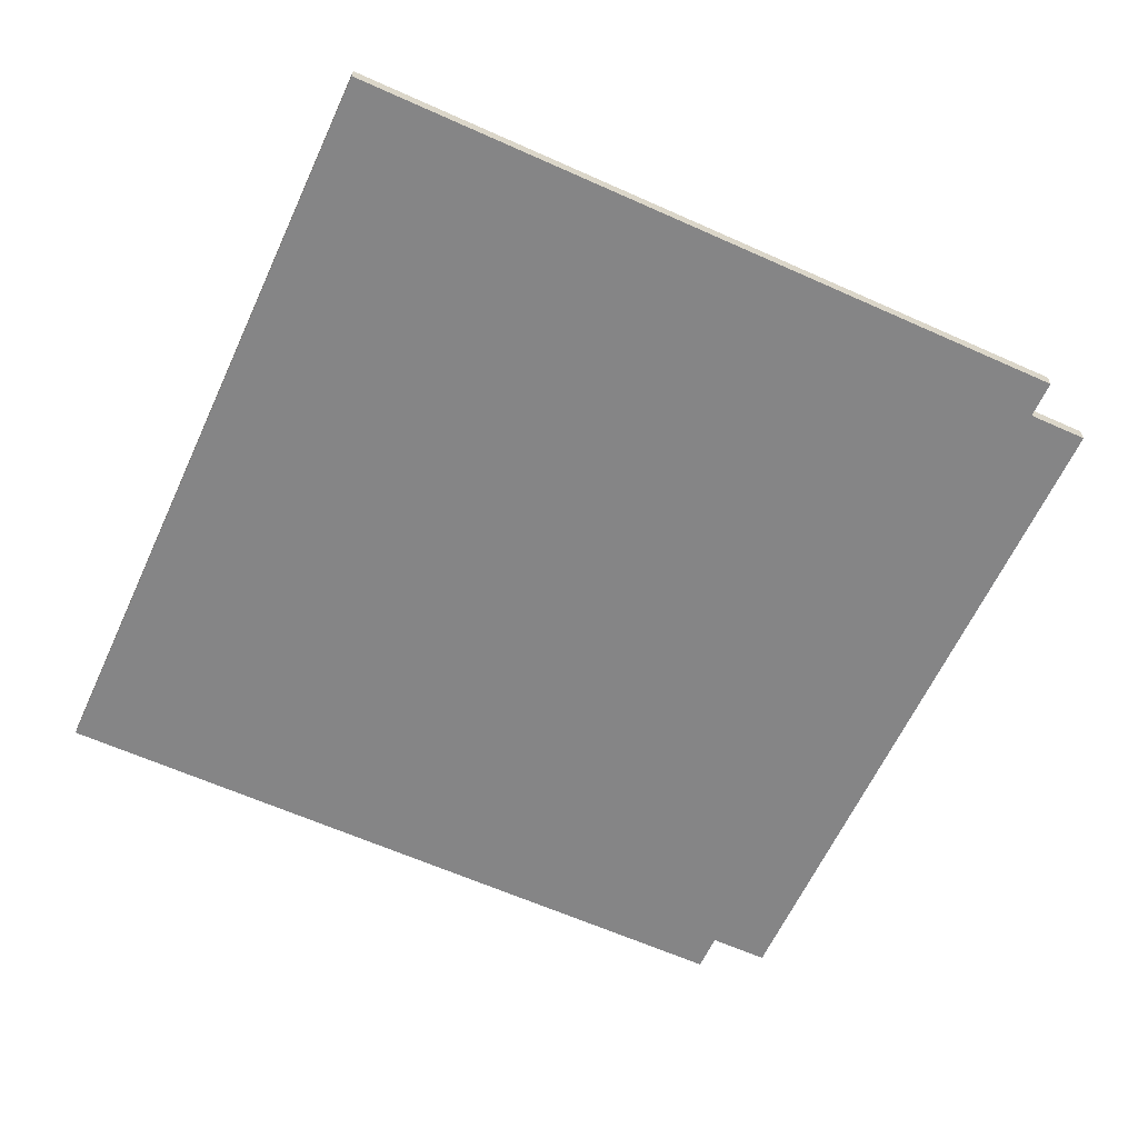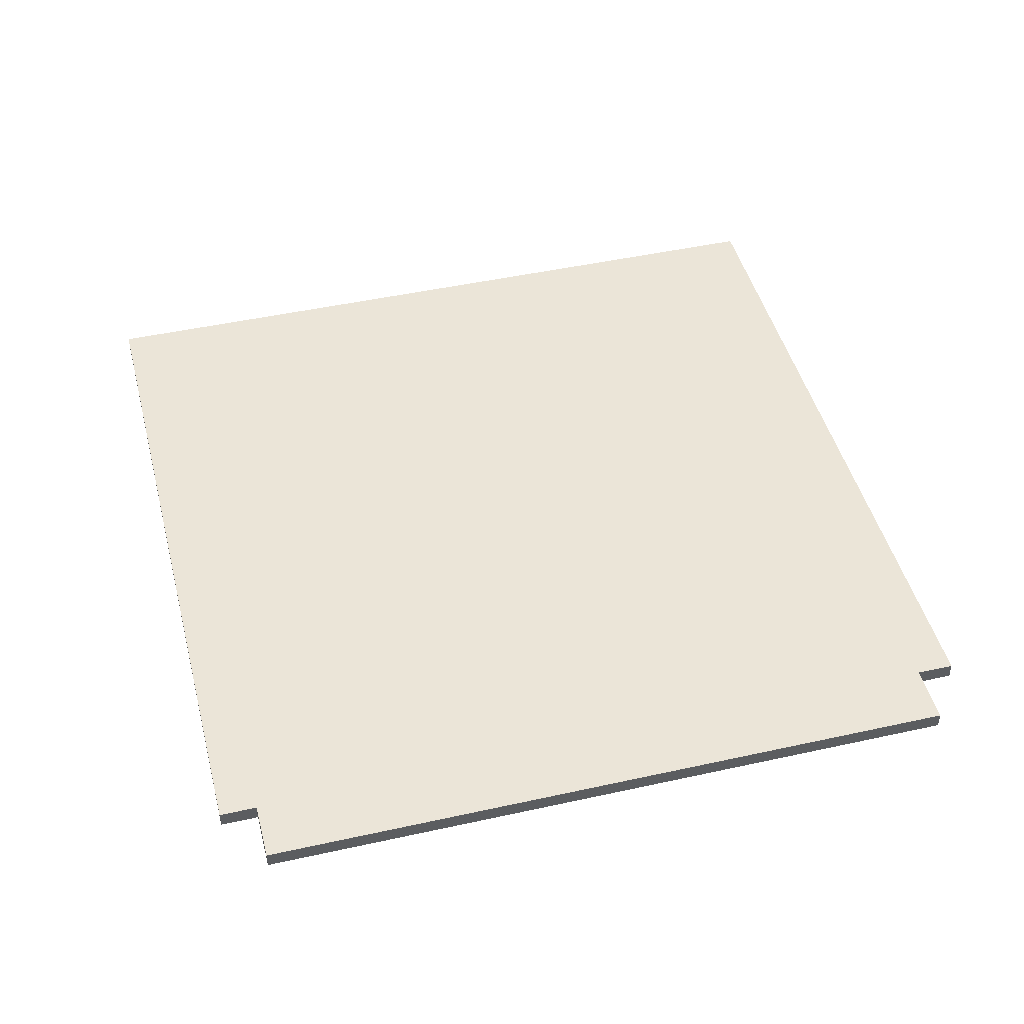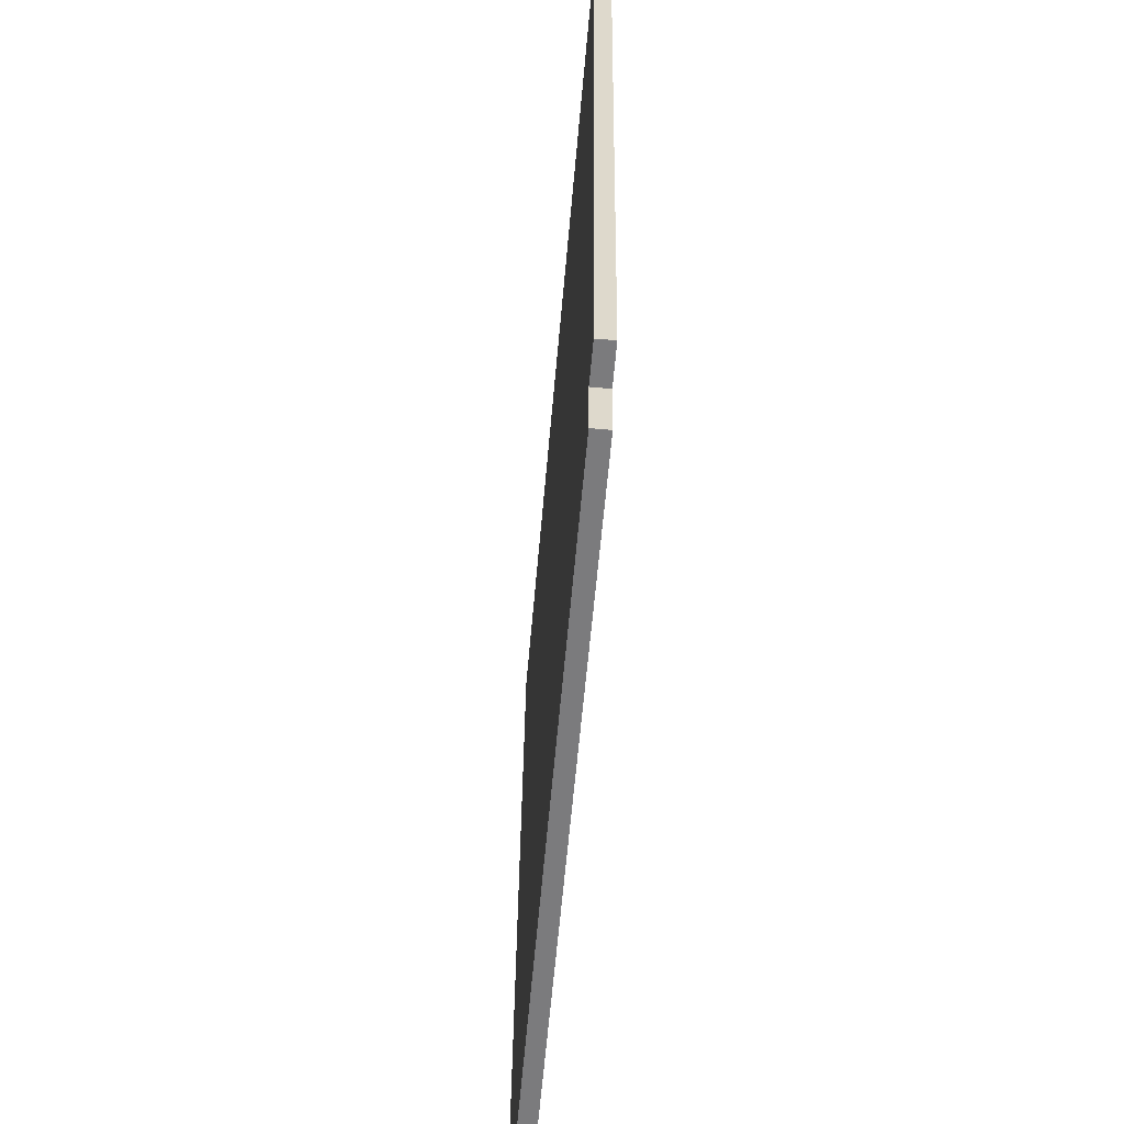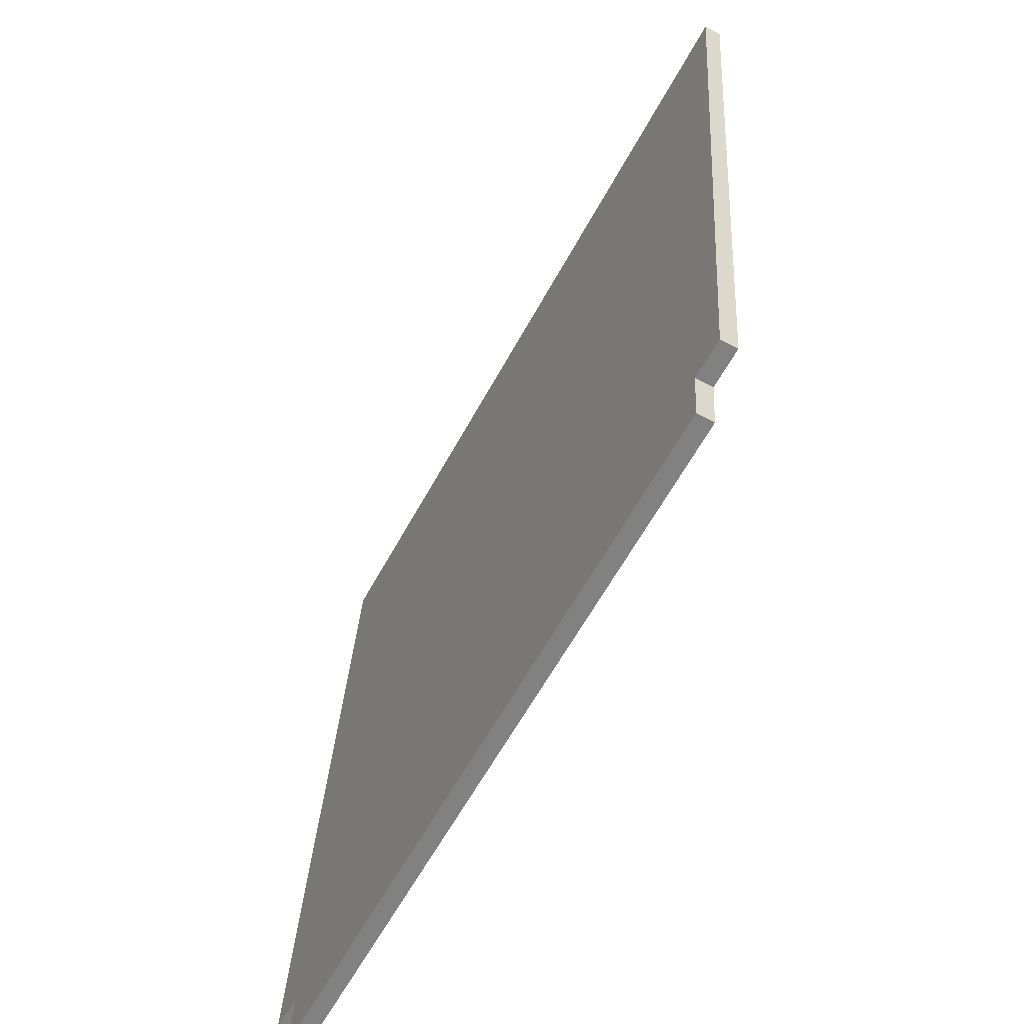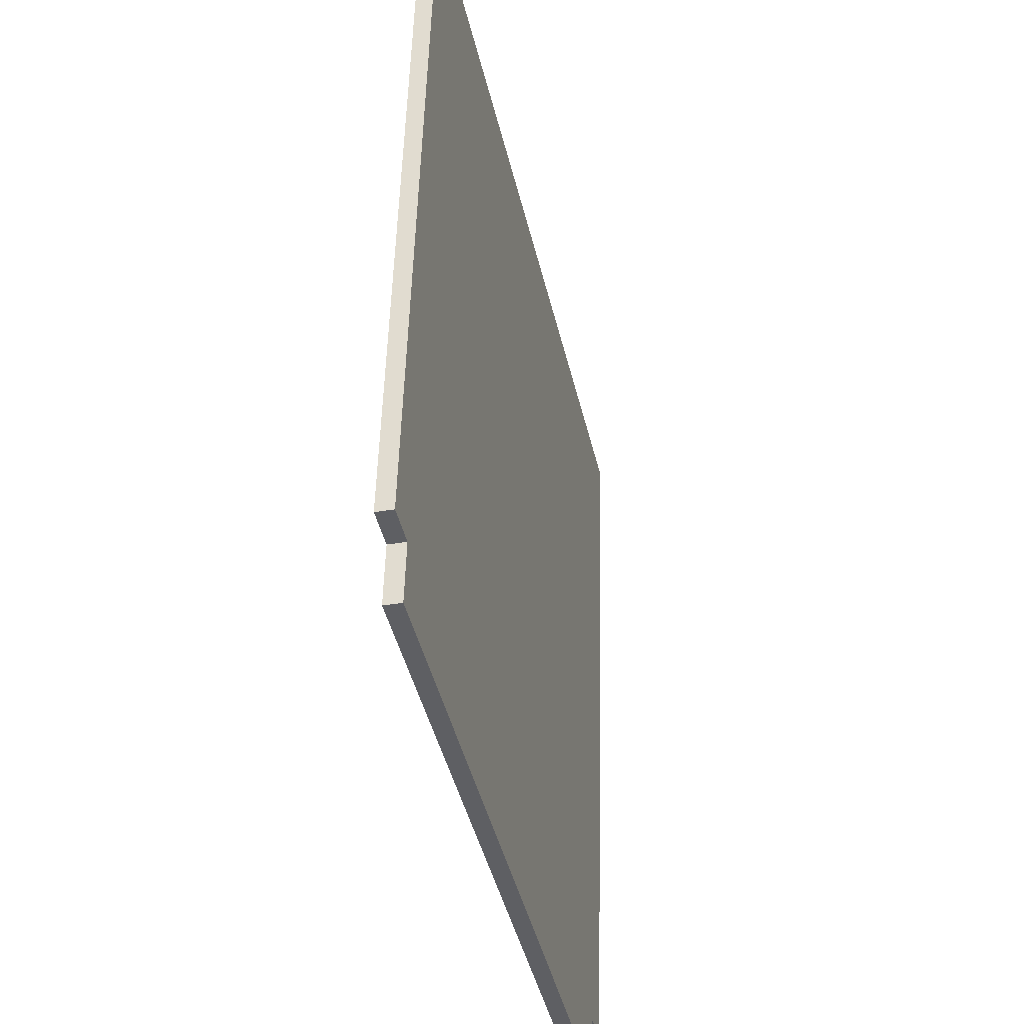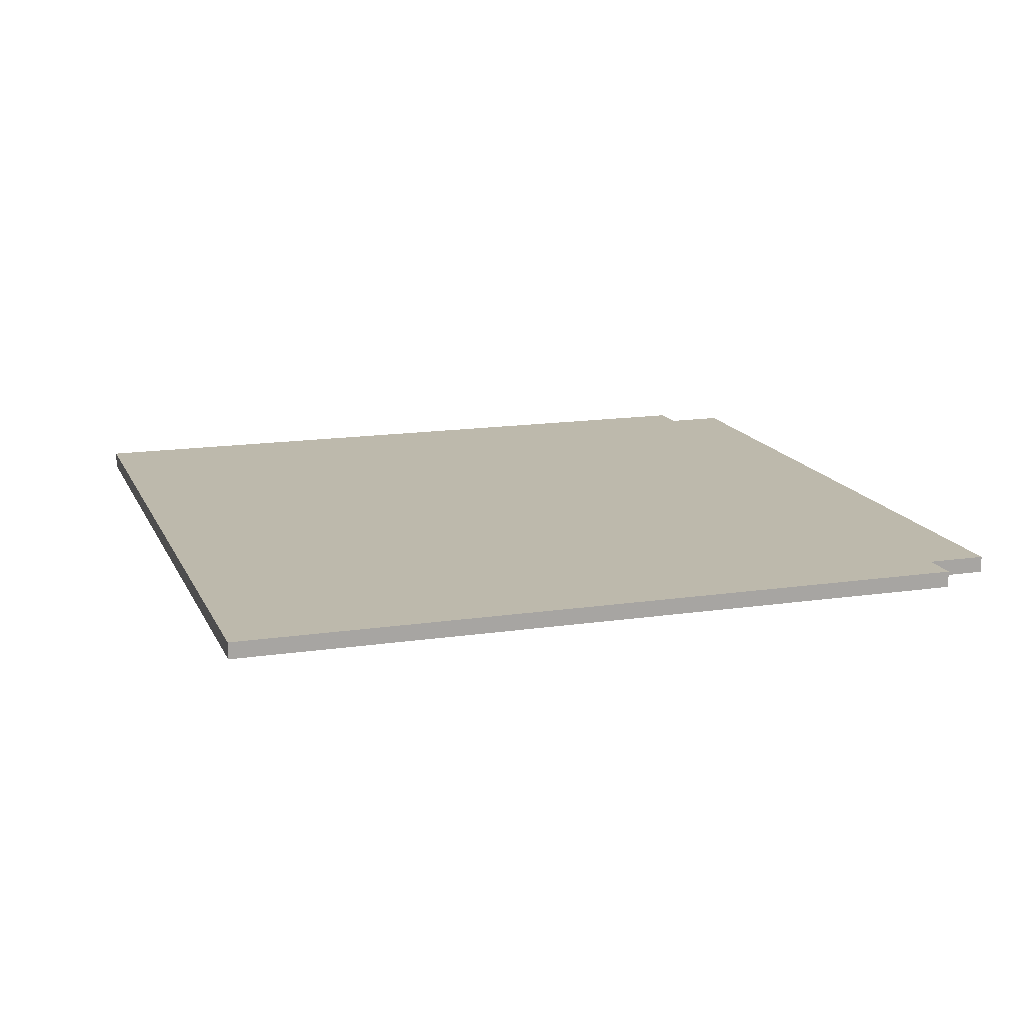
<metadata>
{"format":"obj","ext":"obj","renderer":"f3d","projection":"perspective","resolution":1024,"background":"white","views":[{"elev":-61.9,"azim":71.8,"up":"+Y"},{"elev":46.0,"azim":172.1,"up":"+Y"},{"elev":-65.0,"azim":85.1,"up":"+Z"},{"elev":-66.4,"azim":61.8,"up":"+Z"},{"elev":-35.4,"azim":-77.3,"up":"+Z"},{"elev":15.0,"azim":78.6,"up":"+Y"}]}
</metadata>
<code>
o ChairTop.003_Cube.003
o ChairTop.003_Cube.003
v 2.93 0.7344 -0.2563
v 2.313 0.7344 -0.1873
v 2.93 0.7473 -0.2563
v 2.313 0.7473 -0.1873
v 2.865 0.7473 -0.8401
v 2.865 0.7344 -0.8401
v 2.248 0.7473 -0.7711
v 2.248 0.7344 -0.7711
v 2.272 0.7473 -0.8212
v 2.272 0.7344 -0.8212
v 2.343 0.7473 -0.1905
v 2.343 0.7344 -0.1905
v 2.278 0.7344 -0.7744
v 2.278 0.7473 -0.7744
v 2.831 0.7473 -0.8836
v 2.901 0.7344 -0.253
v 2.831 0.7344 -0.8836
v 2.901 0.7473 -0.253
v 2.836 0.7344 -0.8368
v 2.836 0.7473 -0.8368
f 5 3 1 6
f 11 4 2 12
f 19 20 5 6
f 19 6 1 16
f 4 7 8 2
f 18 3 5 20
f 19 17 15 20
f 18 11 12 16
f 8 13 12 2
f 13 14 9 10
f 7 14 13 8
f 4 11 14 7
f 9 15 17 10
f 13 19 16 12
f 14 20 15 9
f 10 17 19 13
f 11 18 20 14
f 3 18 16 1

</code>
